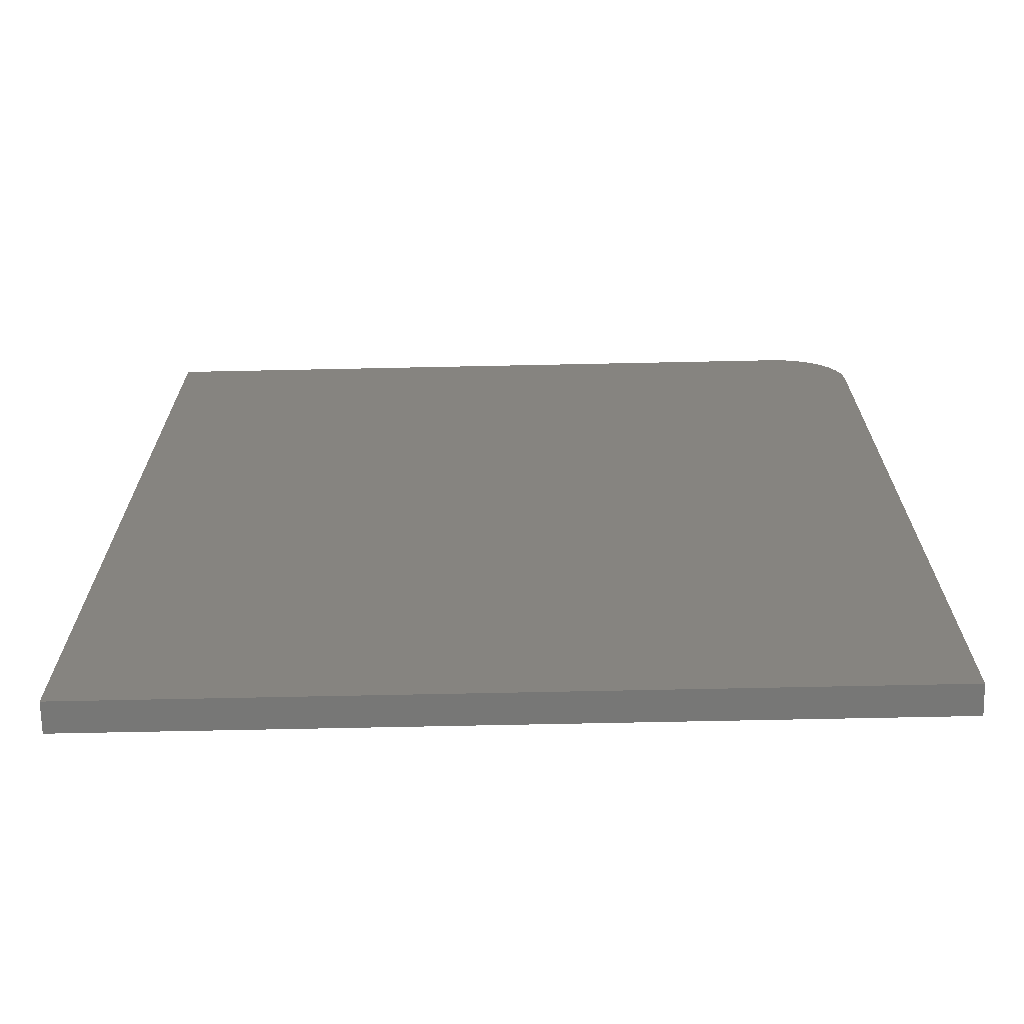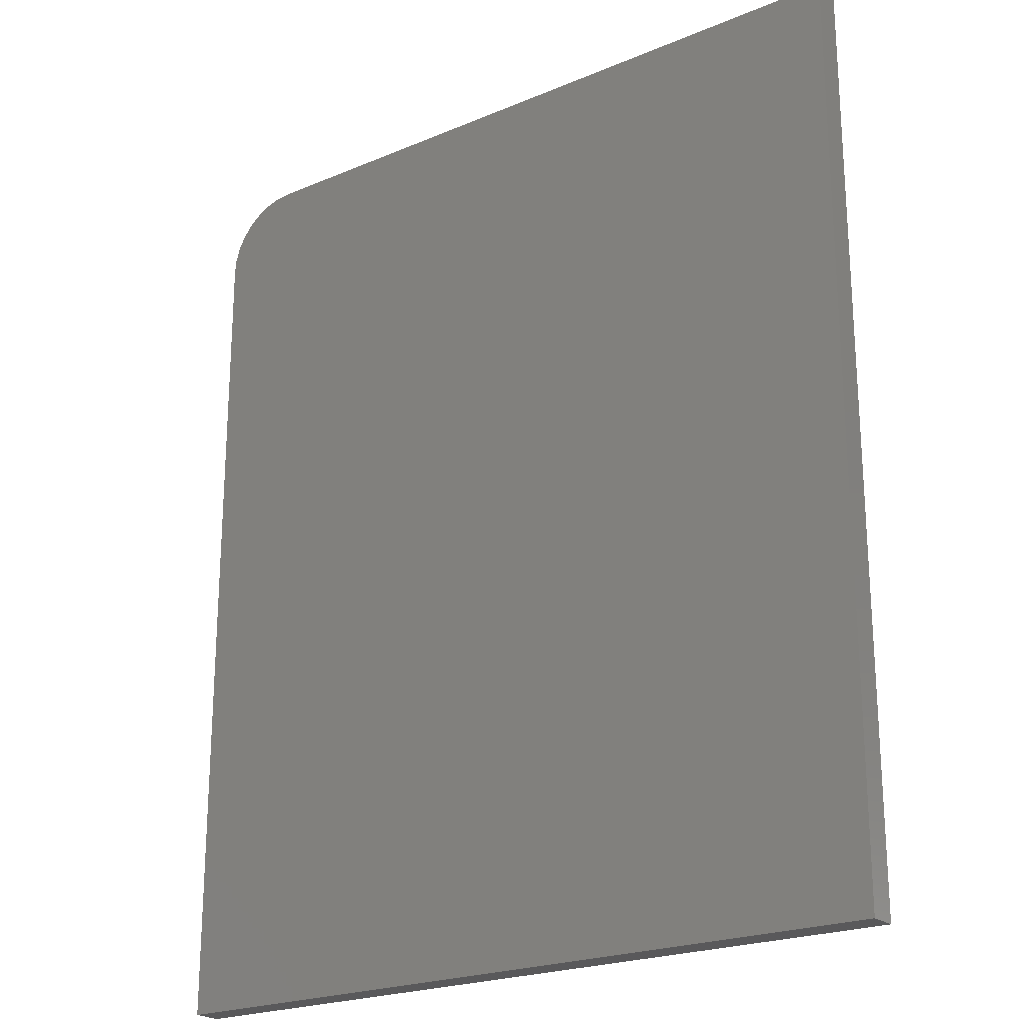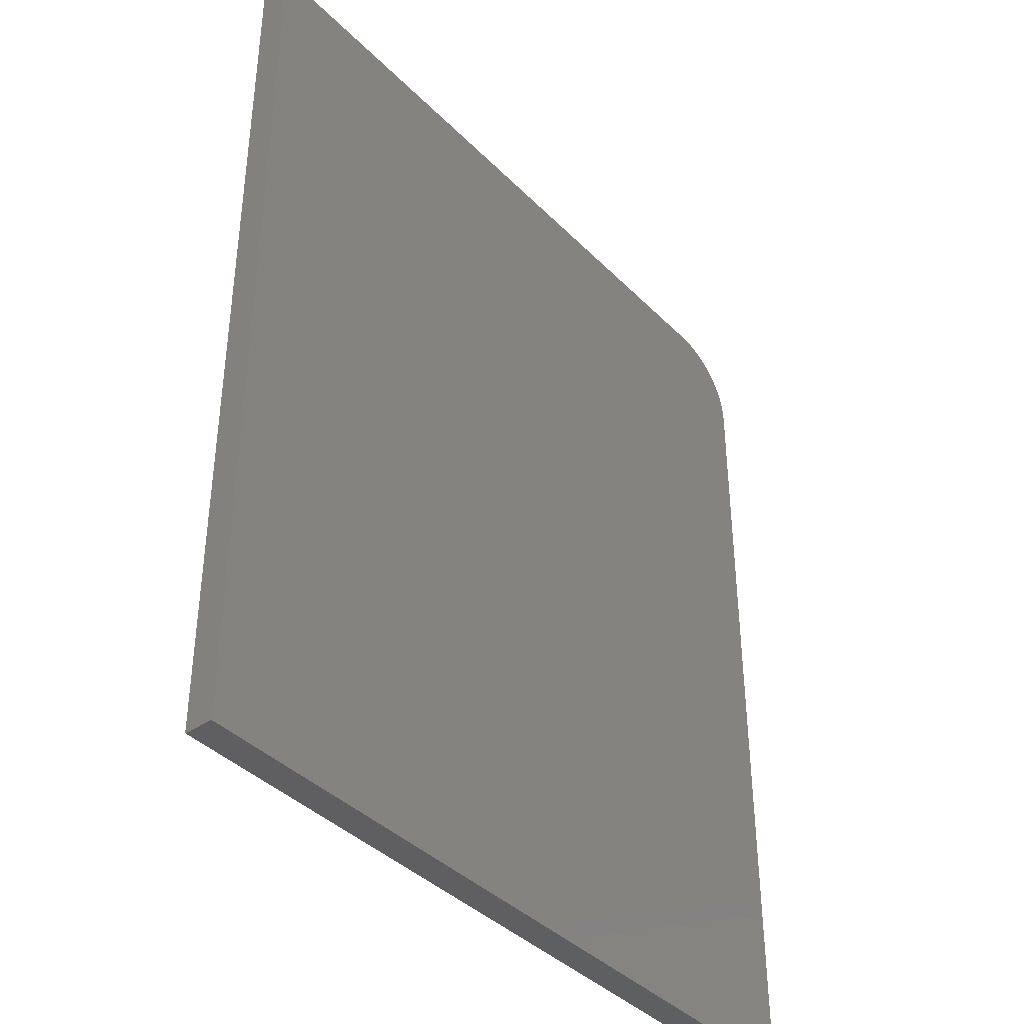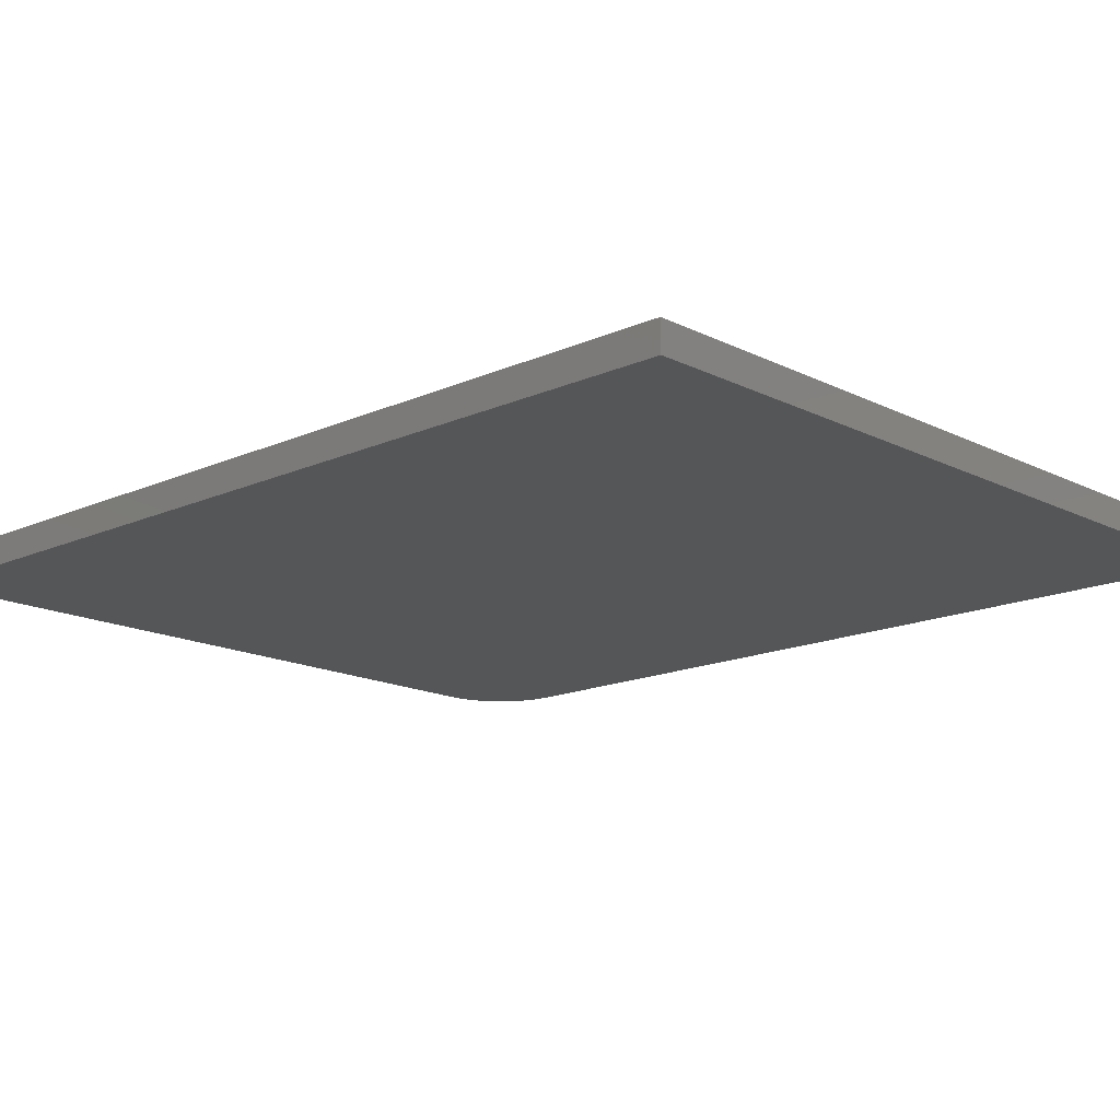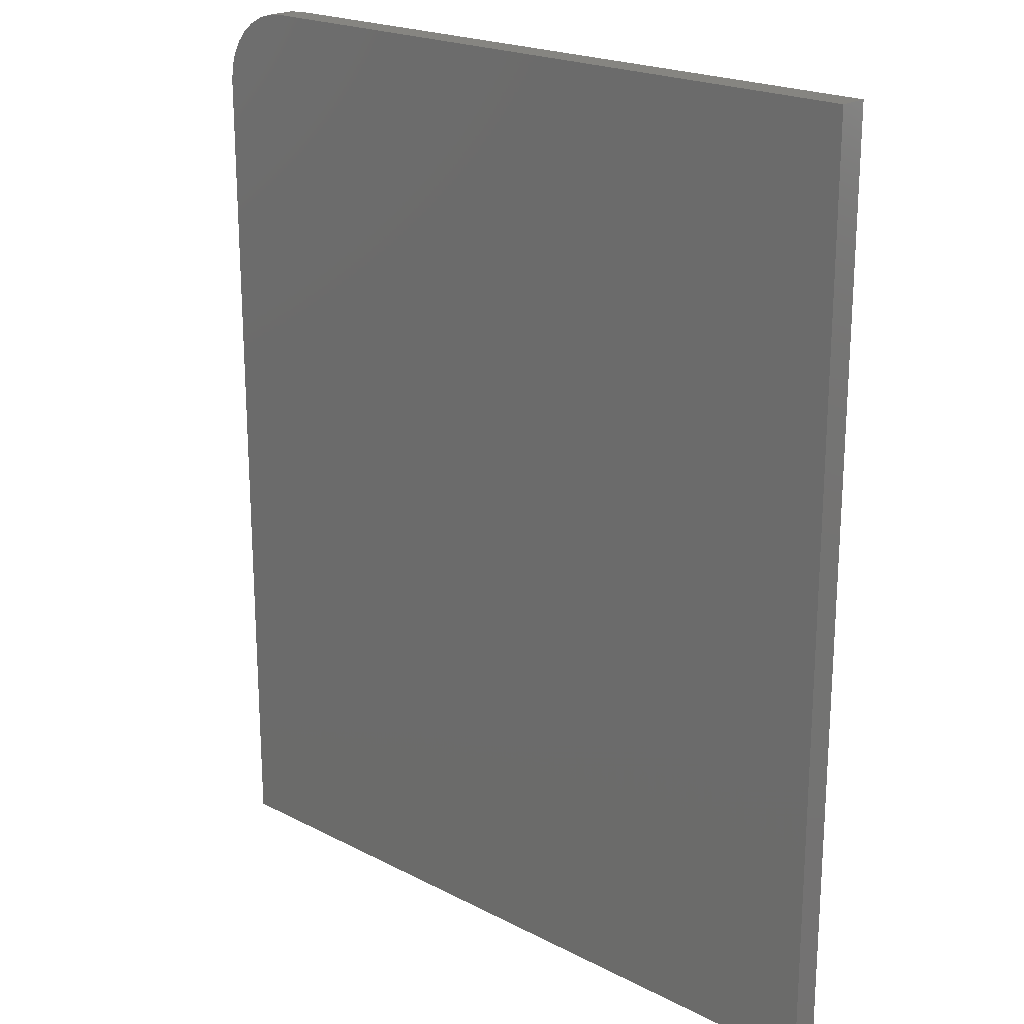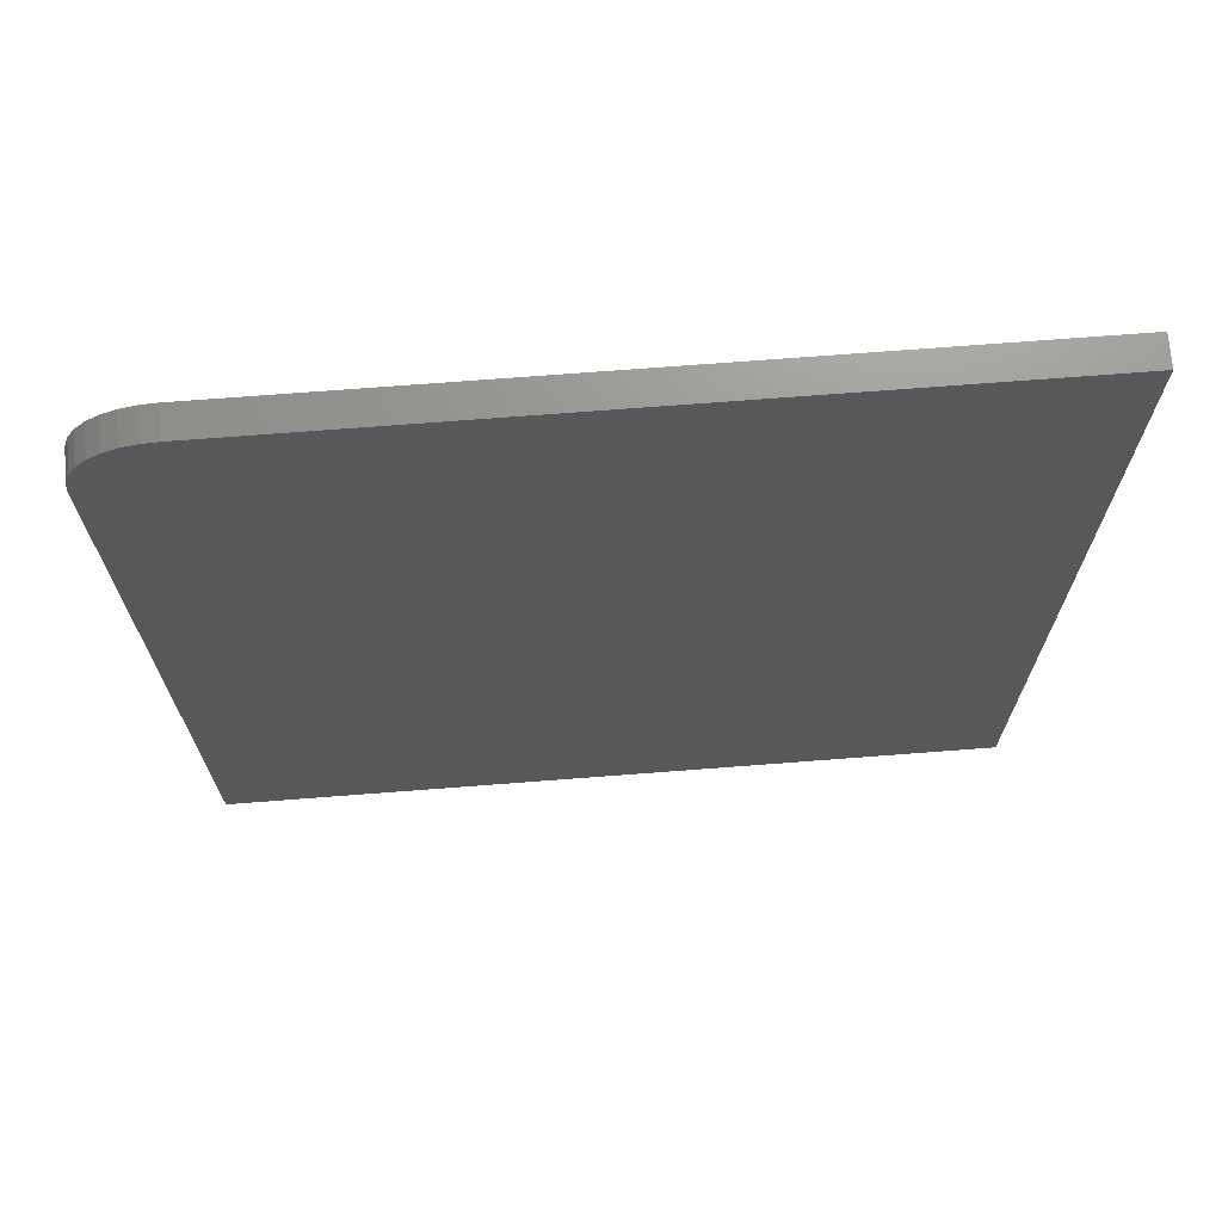
<metadata>
{"format":"stl","ext":"stl","renderer":"f3d","projection":"perspective","resolution":1024,"background":"white","views":[{"elev":-69.7,"azim":1.2,"up":"+Y"},{"elev":-22.2,"azim":-143.8,"up":"+Y"},{"elev":-39.6,"azim":-50.7,"up":"+Y"},{"elev":-15.5,"azim":-46.6,"up":"+Z"},{"elev":20.9,"azim":-137.2,"up":"+Y"},{"elev":71.0,"azim":175.6,"up":"+Y"}]}
</metadata>
<code>
# stl→obj: 24 verts, 44 faces
v -0.375 0 0.02344
v -0.375 -0.75 0.02344
v 0.2487 -0.75 0.02344
v 0.2487 -0.0625 0.02344
v 0.2475 -0.05031 0.02344
v 0.2439 -0.03858 0.02344
v 0.2382 -0.02778 0.02344
v 0.2304 -0.01831 0.02344
v 0.2209 -0.01053 0.02344
v 0.2101 -0.004758 0.02344
v 0.1984 -0.001201 0.02344
v 0.1862 0 0.02344
v -0.375 0 0
v 0.1862 0 0
v 0.1984 -0.001201 0
v 0.2101 -0.004758 0
v 0.2209 -0.01053 0
v 0.2304 -0.01831 0
v 0.2382 -0.02778 0
v 0.2439 -0.03858 0
v 0.2475 -0.05031 0
v 0.2487 -0.0625 0
v 0.2487 -0.75 0
v -0.375 -0.75 0
f 1 2 3
f 1 3 4
f 1 4 5
f 1 5 6
f 1 6 7
f 1 7 8
f 1 8 9
f 1 9 10
f 1 10 11
f 1 11 12
f 13 14 15
f 13 15 16
f 13 16 17
f 13 17 18
f 13 18 19
f 13 19 20
f 13 20 21
f 13 21 22
f 13 22 23
f 13 23 24
f 12 14 1
f 1 14 13
f 3 23 4
f 4 23 22
f 14 12 15
f 15 12 11
f 15 11 16
f 16 11 10
f 16 10 17
f 17 10 9
f 17 9 18
f 18 9 8
f 18 8 19
f 19 8 7
f 19 7 20
f 20 7 6
f 20 6 21
f 21 6 5
f 21 5 22
f 22 5 4
f 1 13 2
f 2 13 24
f 2 24 3
f 3 24 23

</code>
